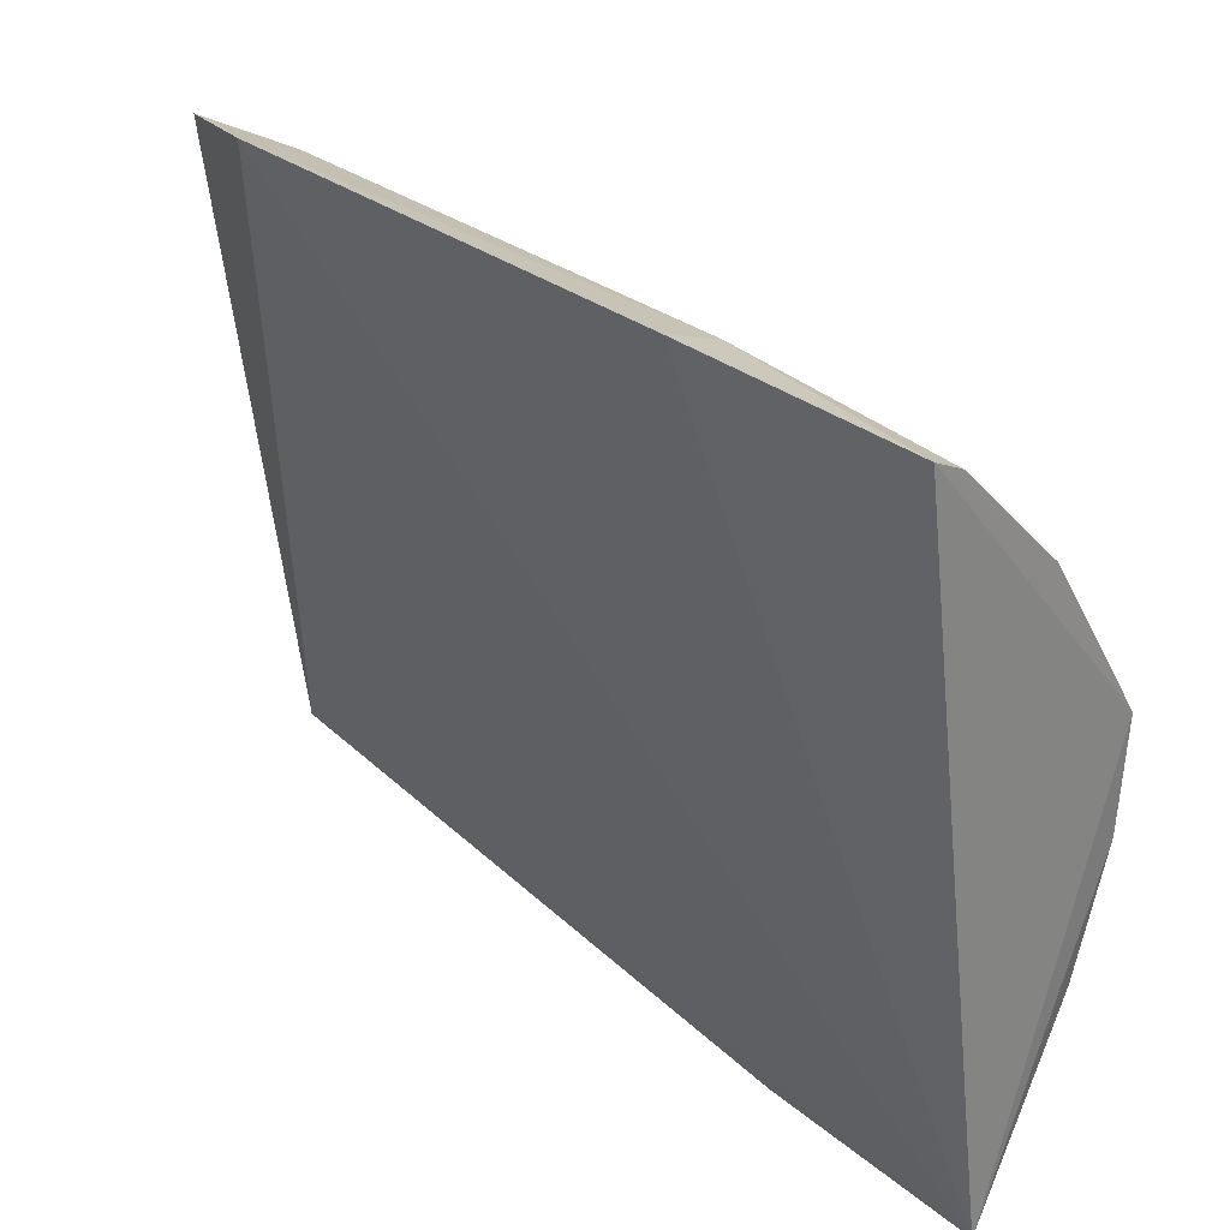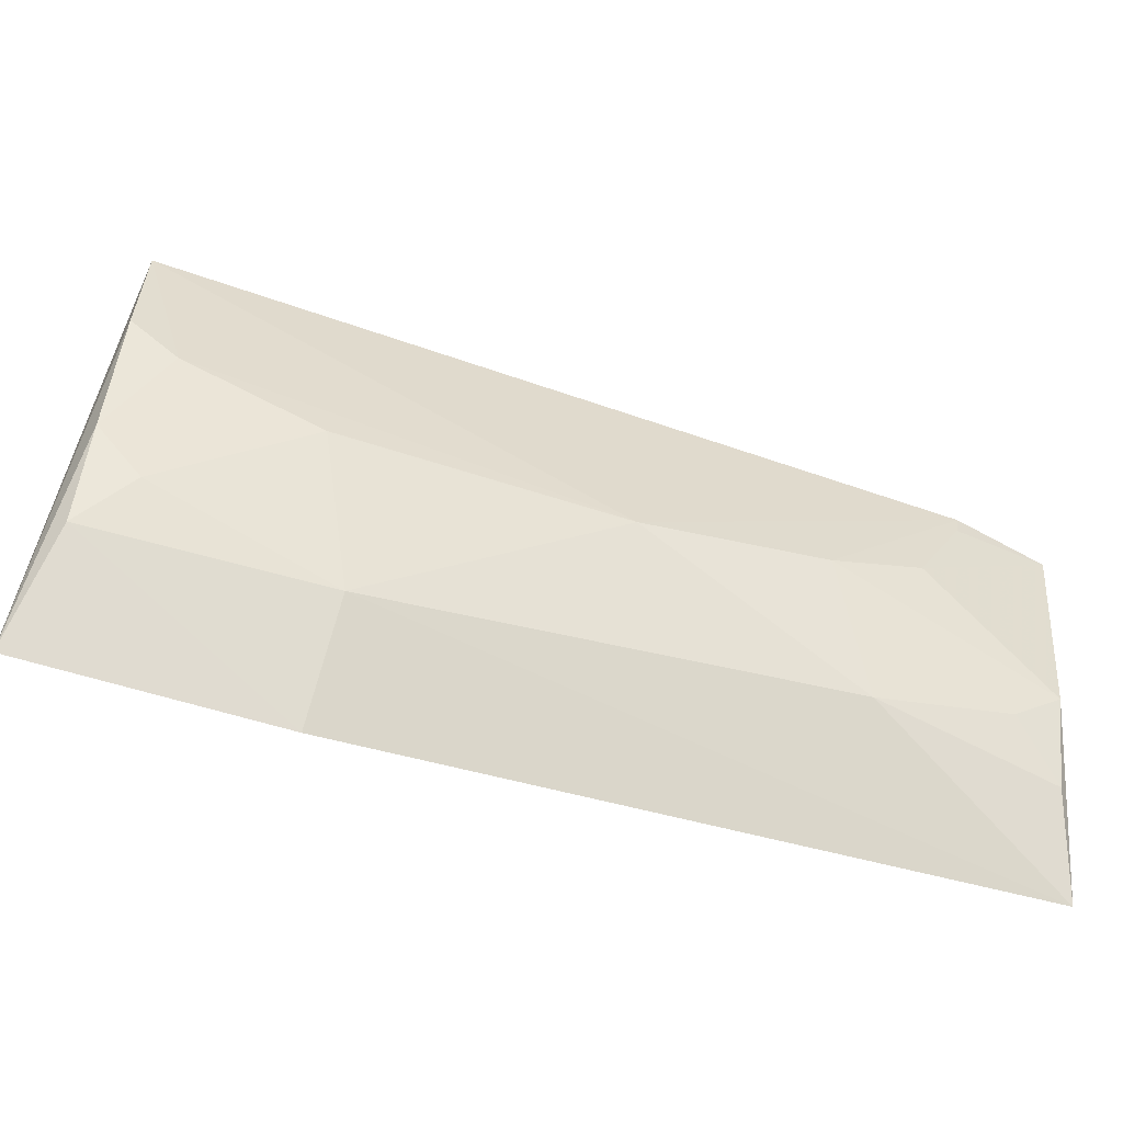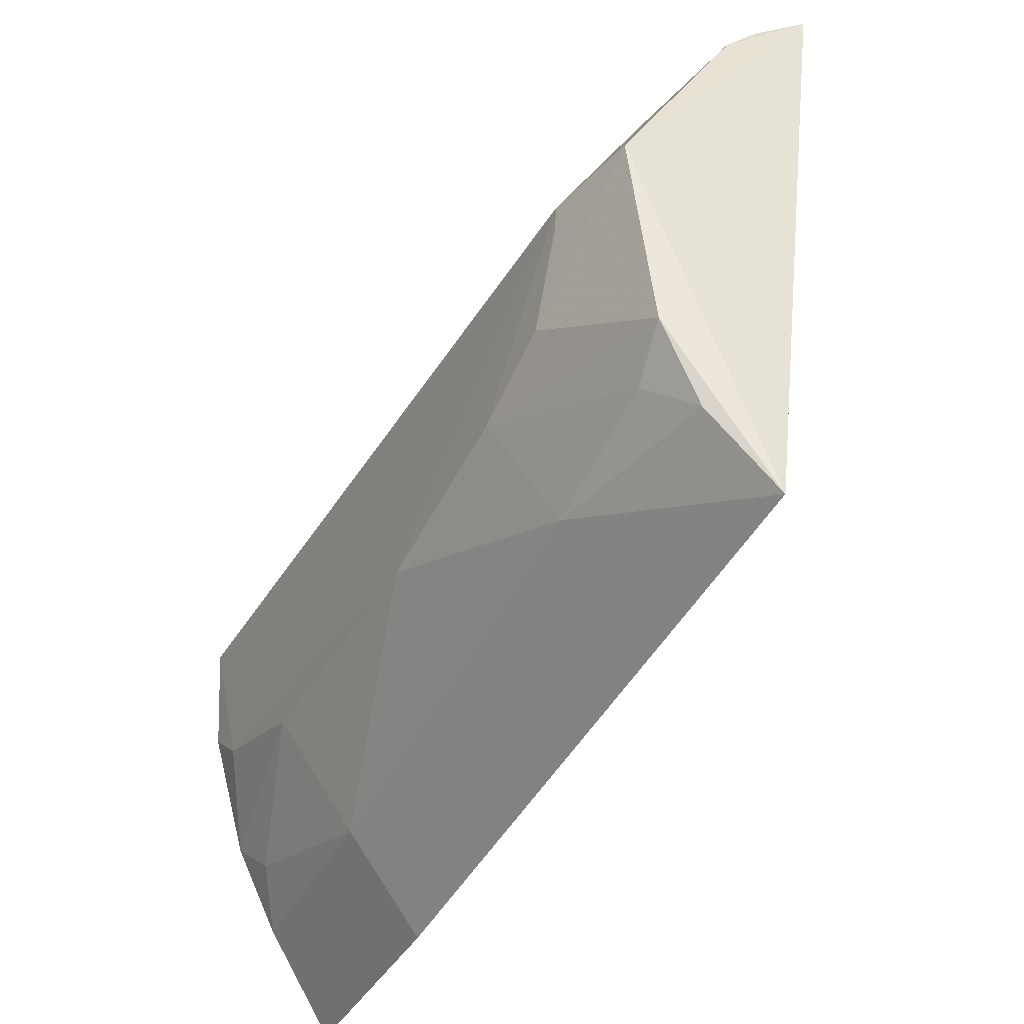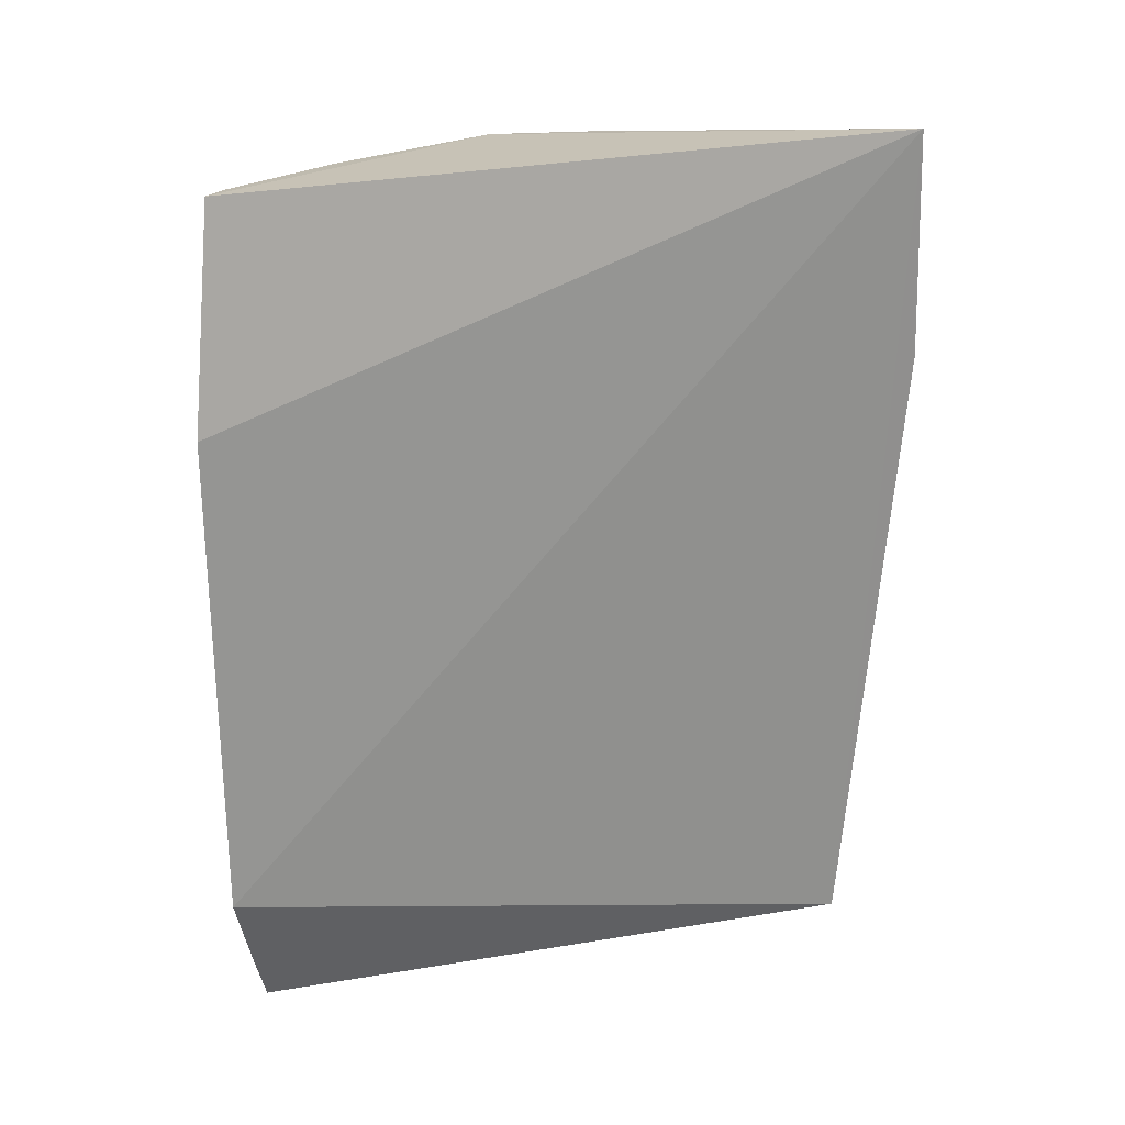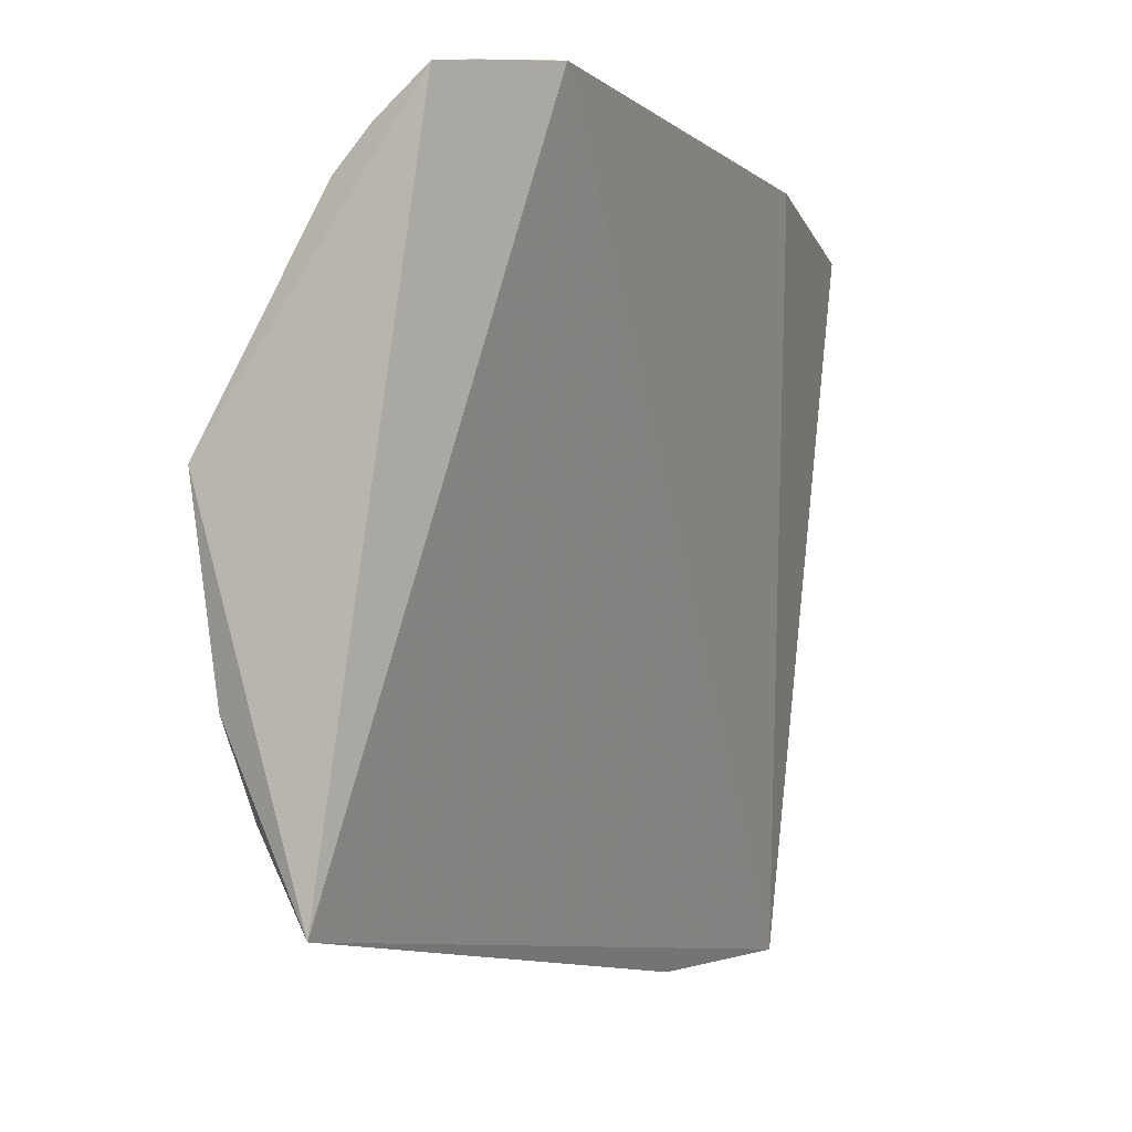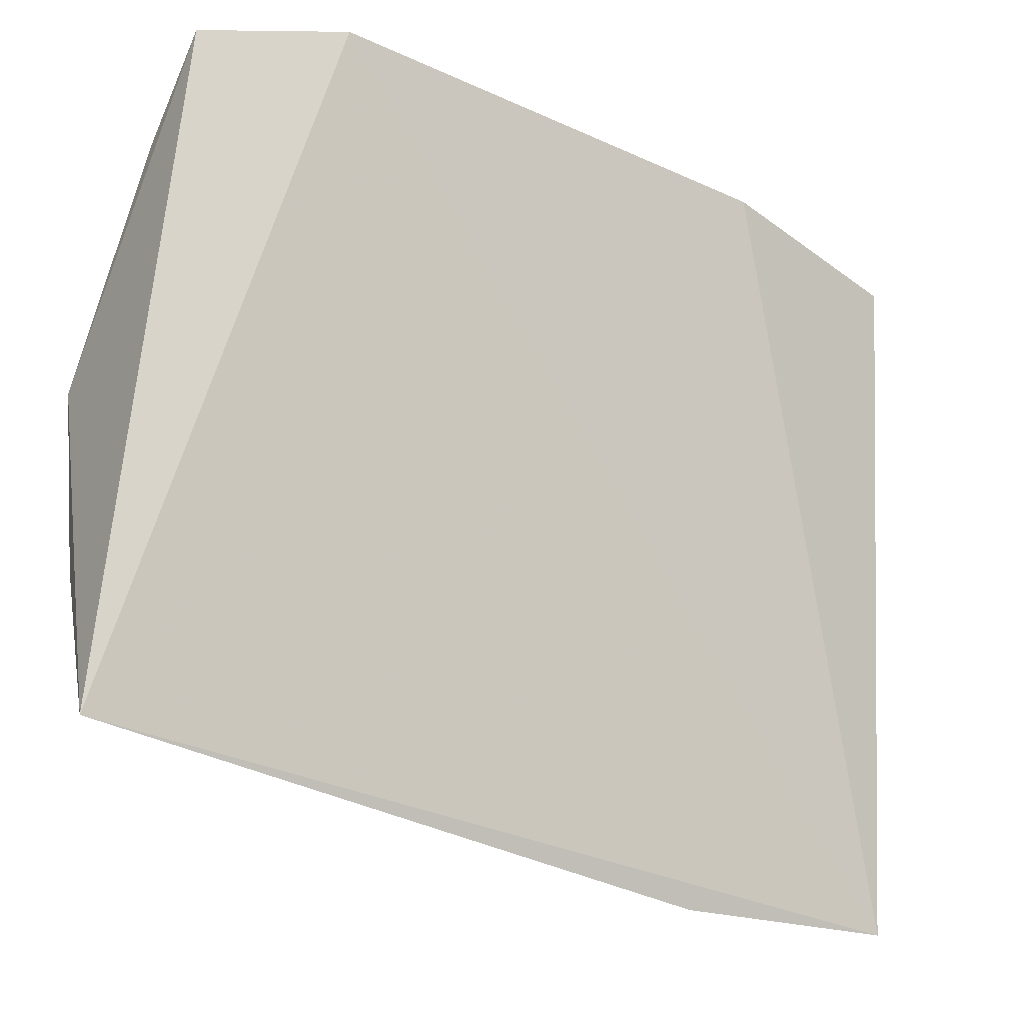
<metadata>
{"format":"obj","ext":"obj","renderer":"f3d","projection":"perspective","resolution":1024,"background":"white","views":[{"elev":31.1,"azim":138.4,"up":"+Z"},{"elev":-60.4,"azim":-109.2,"up":"+Z"},{"elev":-40.2,"azim":-28.0,"up":"+Z"},{"elev":22.3,"azim":79.5,"up":"+Y"},{"elev":-5.6,"azim":25.1,"up":"+Z"},{"elev":-25.6,"azim":53.4,"up":"+Z"}]}
</metadata>
<code>
v -0.05827 0.01495 0.04251
v -0.05666 -0.01934 0.04331
v -0.05674 0.004366 0.04353
v -0.0622 0.01591 0.008842
v -0.0697 -0.02132 0.02815
v -0.05933 0.004476 0.04256
v -0.0699 0.01484 0.02836
v -0.06319 -0.02657 0.01098
v -0.06313 -0.02548 0.03824
v -0.06507 0.01473 0.03628
v -0.06955 -0.006307 0.01923
v -0.05971 -0.01962 0.04195
v -0.05893 -0.02581 0.04186
v -0.06891 -0.02573 0.02808
v -0.05981 0.01485 0.04168
v -0.06514 -0.02117 0.03612
v -0.06784 0.01485 0.01714
v -0.06652 0.004319 0.01274
v -0.06147 -0.02552 0.04
v -0.05829 -0.02356 0.04242
v -0.06759 -0.0255 0.019
v -0.0695 0.01266 0.02125
v -0.06955 0.01488 0.0231
v -0.06286 0.004523 0.008321
v -0.06724 -0.01692 0.01527
v -0.06581 0.01481 0.01306
v -0.06941 0.006418 0.01917
v -0.05966 -0.02344 0.04164
v -0.06949 -0.01906 0.02302
v -0.06952 -0.01482 0.02114
v -0.06591 -0.02557 0.015
v -0.06729 0.0127 0.01522
v -0.06965 -0.02118 0.02719
v -0.06728 -0.02331 0.01721
f 1 3 4
f 3 2 4
f 6 2 3
f 6 3 1
f 7 1 4
f 8 4 2
f 10 1 7
f 11 5 7
f 12 2 6
f 13 8 2
f 14 9 5
f 14 13 9
f 14 8 13
f 15 10 6
f 15 6 1
f 15 1 10
f 16 6 10
f 16 12 6
f 16 9 12
f 16 5 9
f 16 10 7
f 16 7 5
f 19 12 9
f 19 9 13
f 20 13 2
f 20 2 12
f 20 12 13
f 21 8 14
f 22 11 7
f 23 7 4
f 23 4 17
f 23 22 7
f 23 17 22
f 24 4 8
f 24 8 18
f 25 18 8
f 25 11 18
f 26 17 4
f 26 24 18
f 26 4 24
f 27 18 11
f 27 22 17
f 27 11 22
f 28 19 13
f 28 13 12
f 28 12 19
f 29 21 14
f 30 11 25
f 30 21 29
f 30 5 11
f 31 25 8
f 31 8 21
f 32 26 18
f 32 17 26
f 32 27 17
f 32 18 27
f 33 29 14
f 33 14 5
f 33 30 29
f 33 5 30
f 34 30 25
f 34 21 30
f 34 31 21
f 34 25 31

</code>
